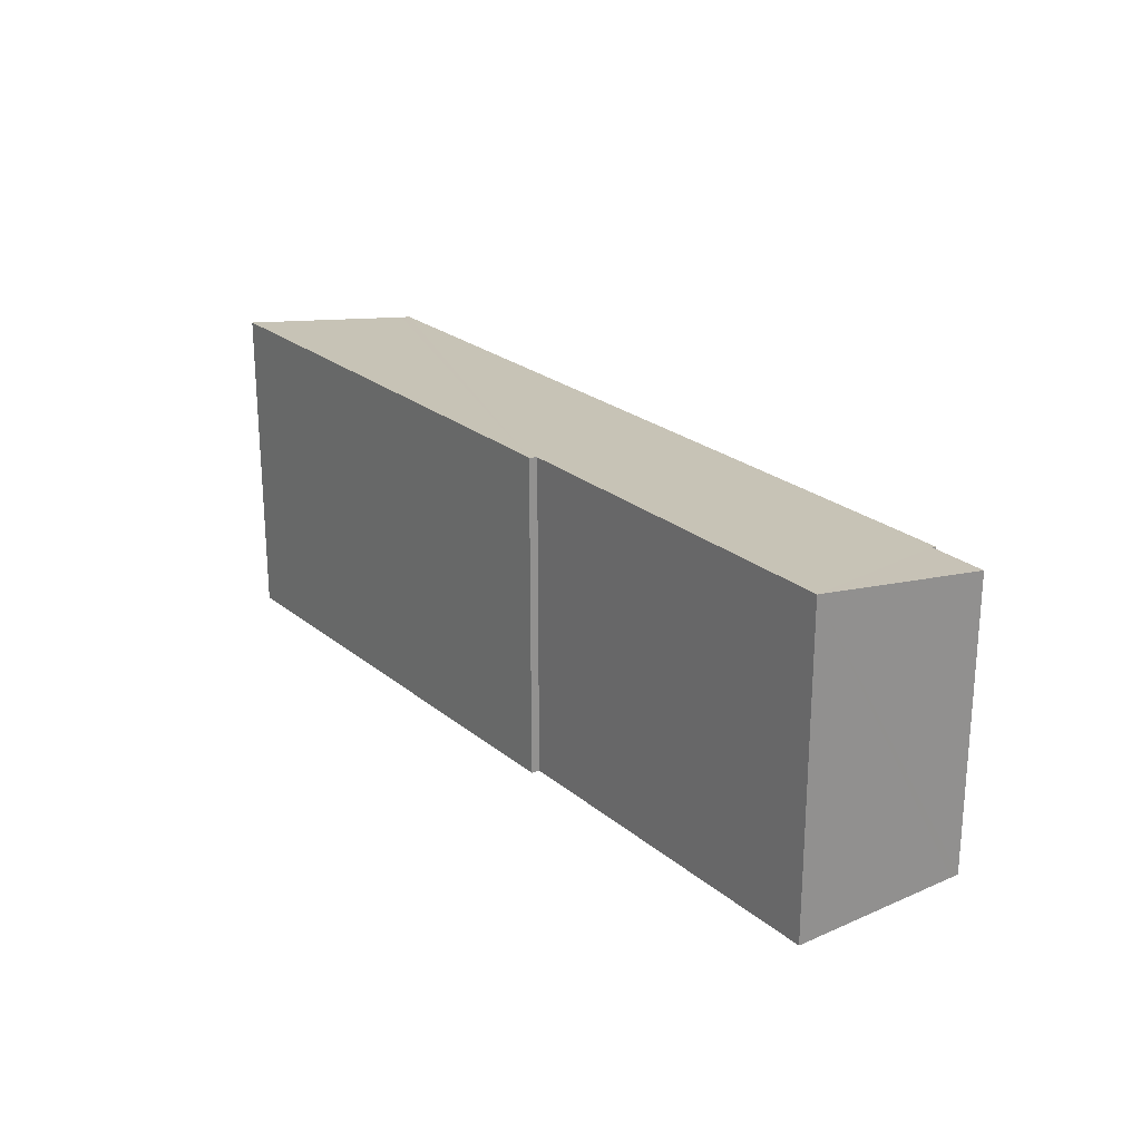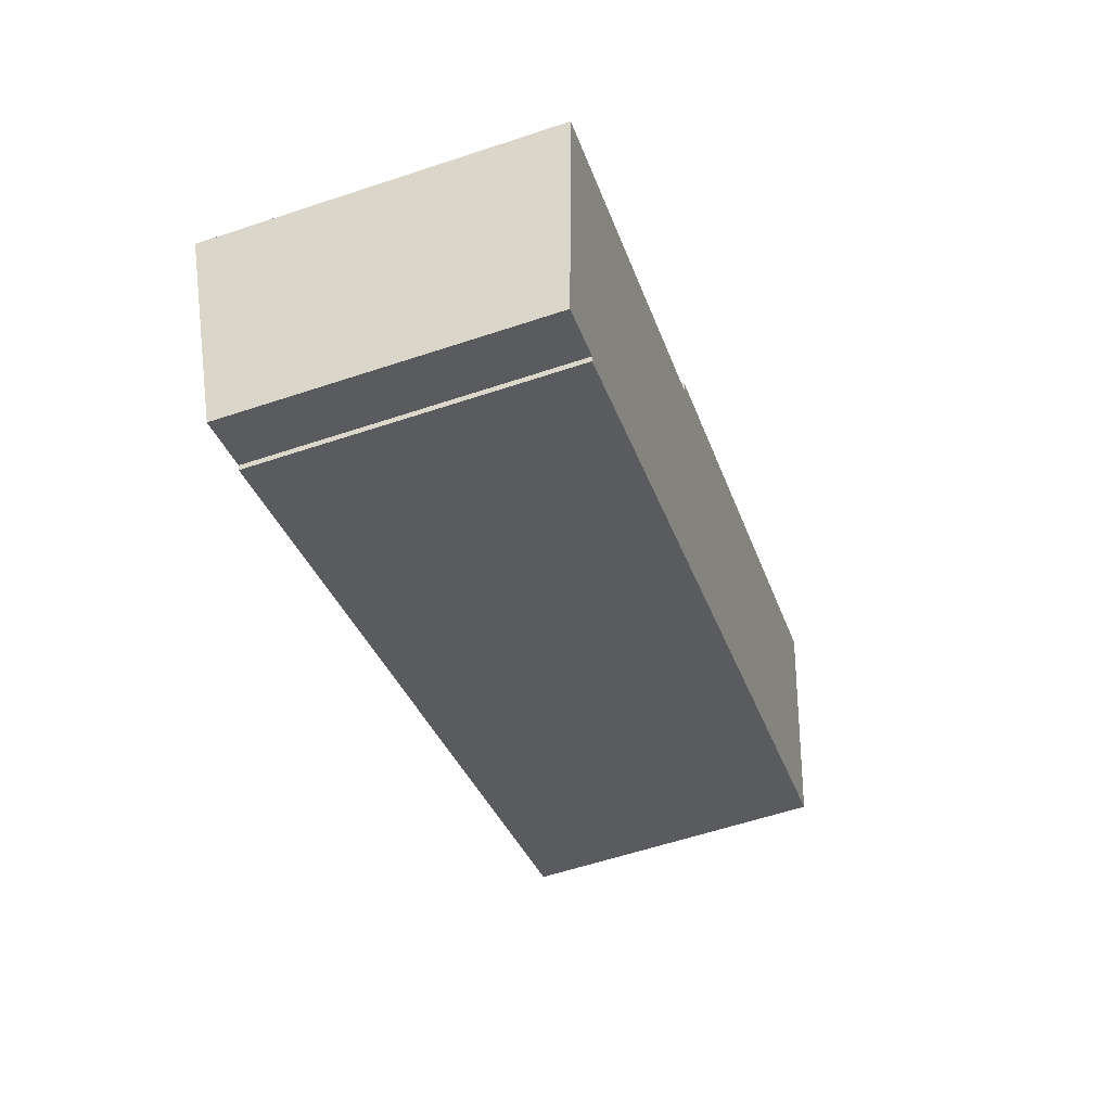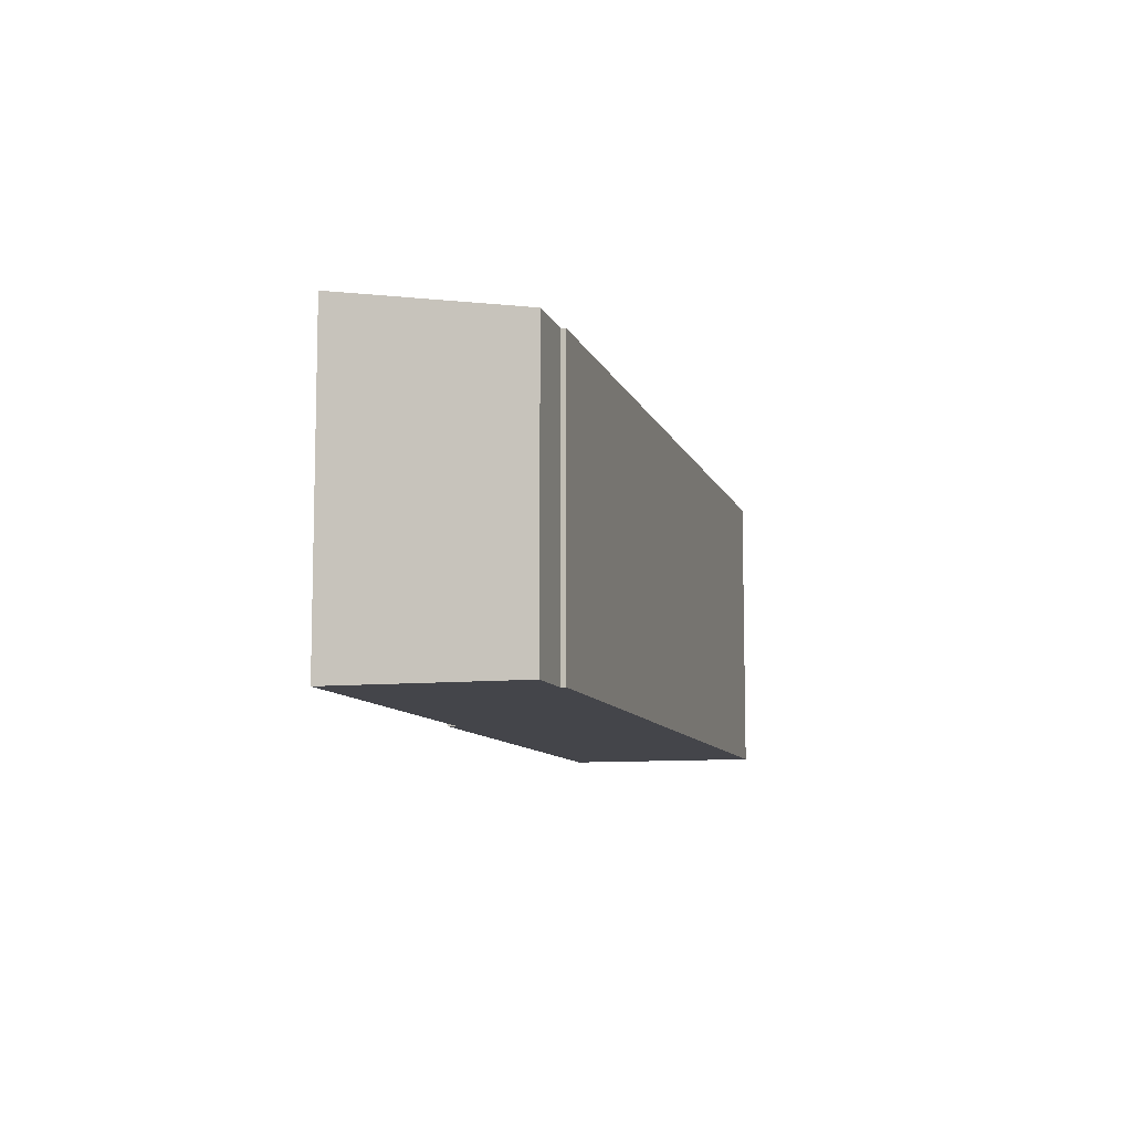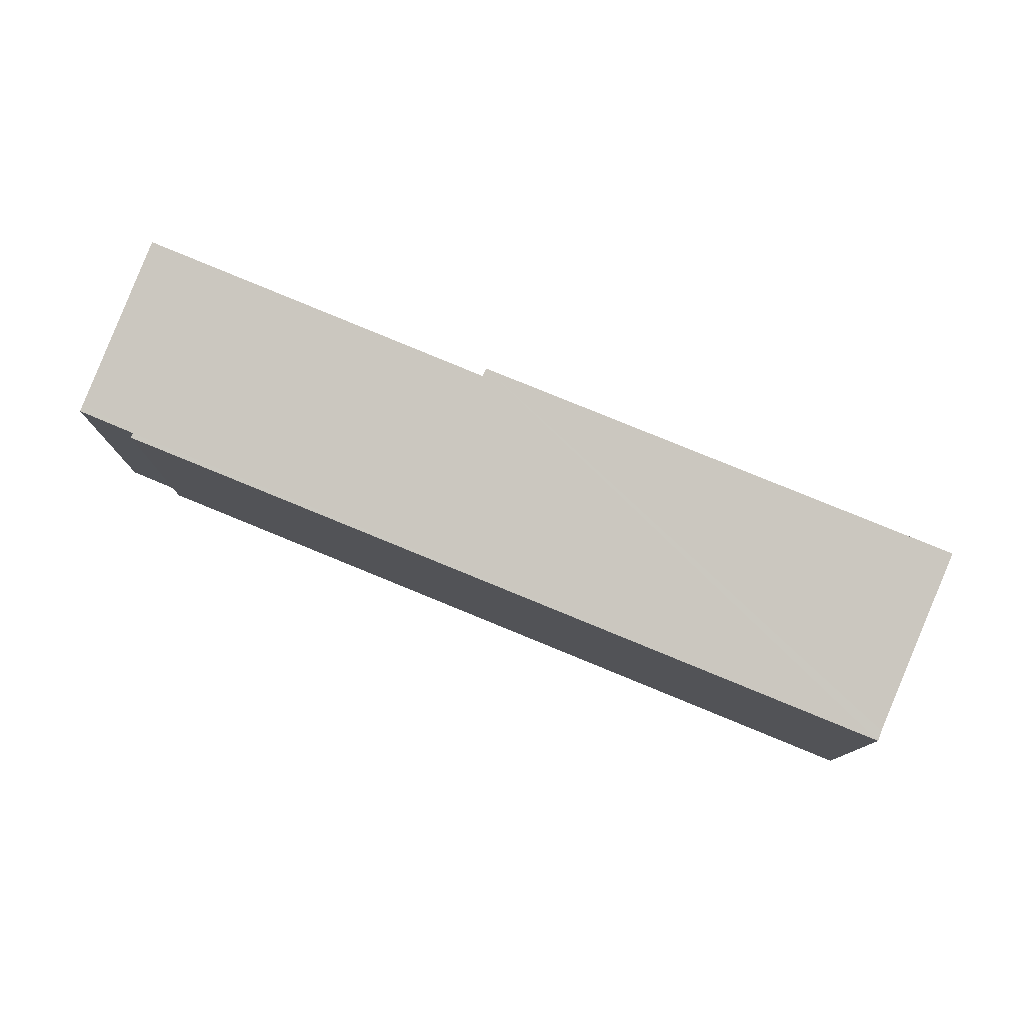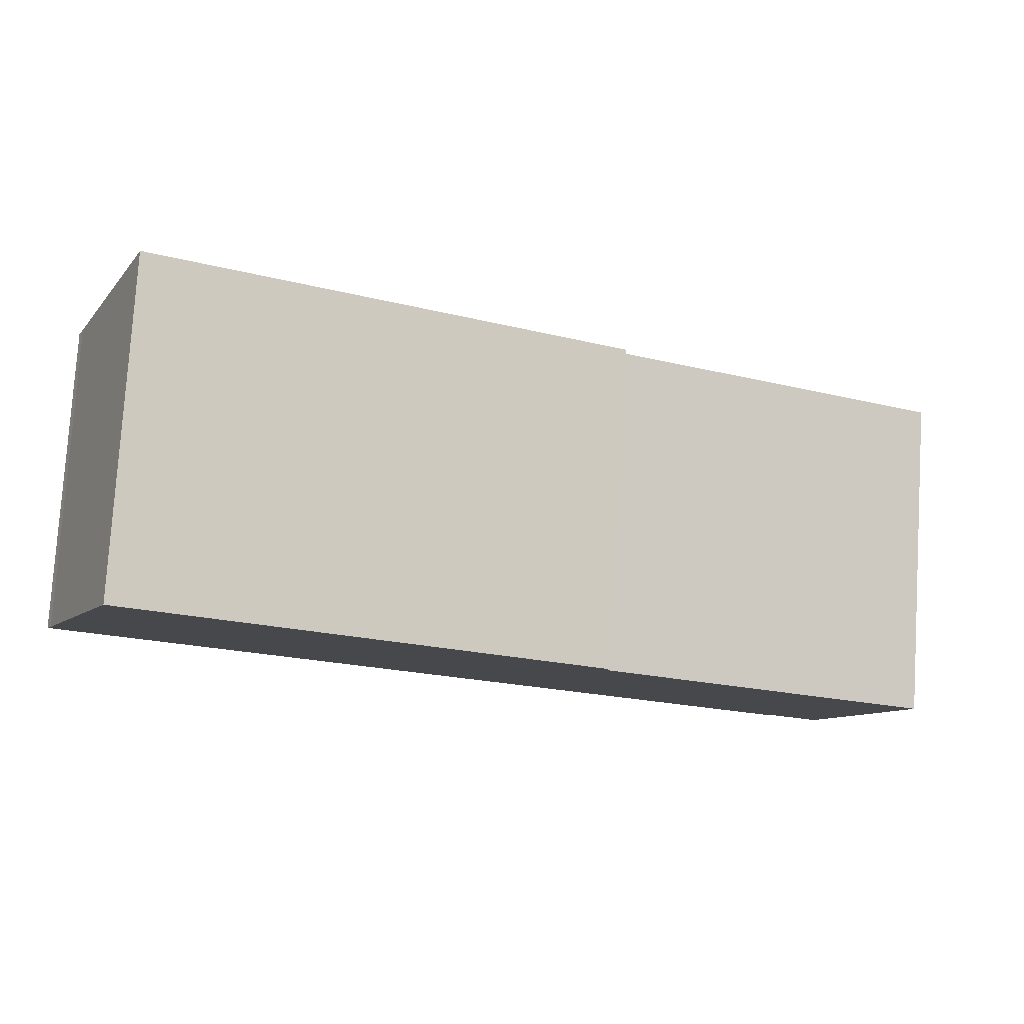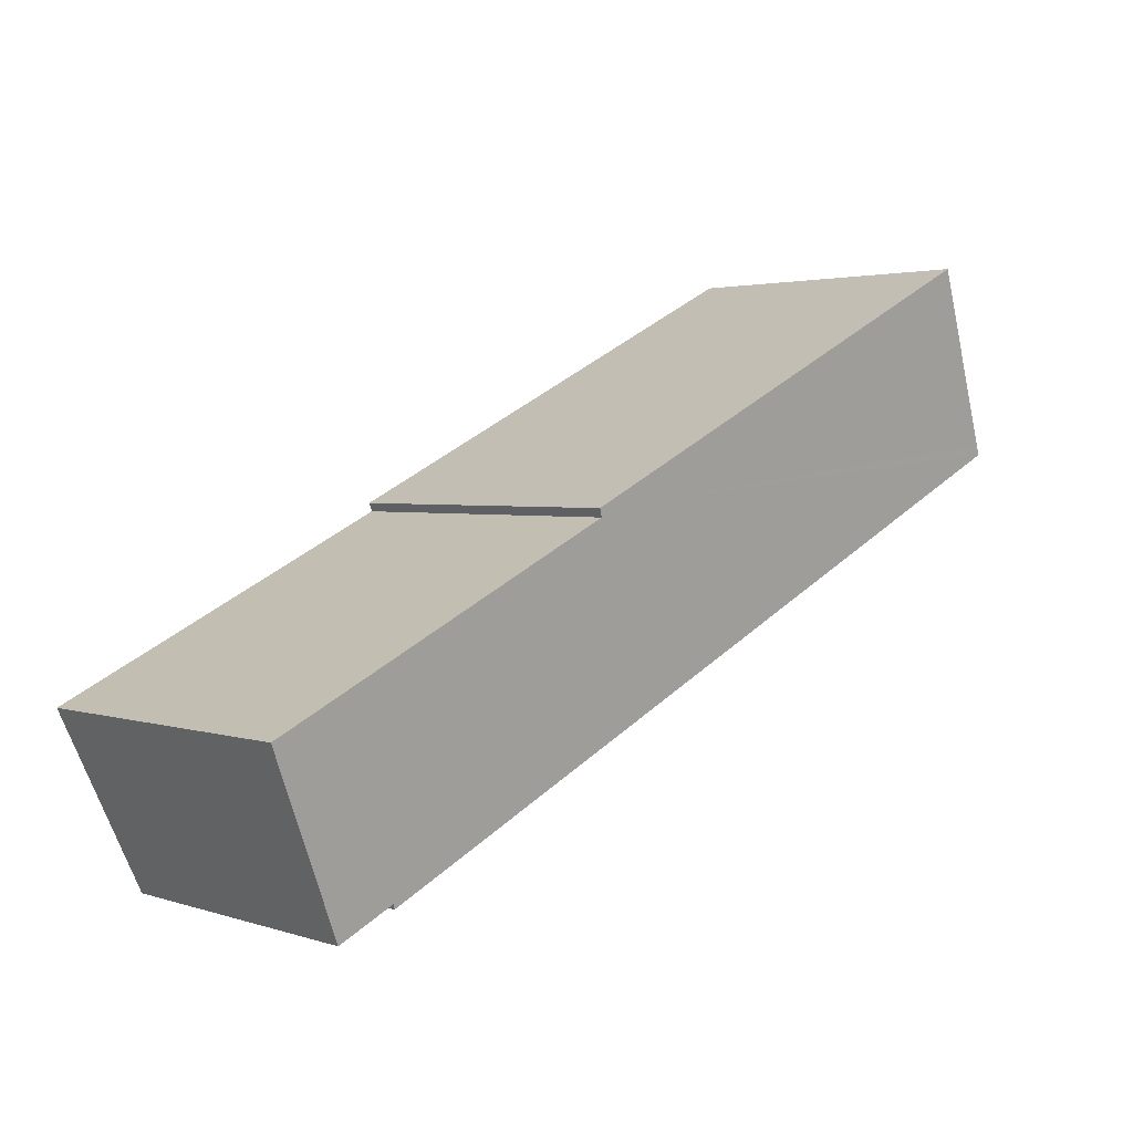
<metadata>
{"format":"obj","ext":"obj","renderer":"f3d","projection":"perspective","resolution":1024,"background":"white","views":[{"elev":24.0,"azim":79.4,"up":"+Y"},{"elev":-59.7,"azim":108.8,"up":"+Z"},{"elev":-9.3,"azim":131.1,"up":"+Y"},{"elev":78.8,"azim":-131.3,"up":"+Y"},{"elev":78.5,"azim":3.6,"up":"+Z"},{"elev":2.6,"azim":138.6,"up":"+Z"}]}
</metadata>
<code>
v  0 10.32 6.317e-16
v  25.88 10.34 -12.64
v  25.82 10.31 -12.81
v  18.92 11.35 -1.895
v  19.03 11.4 -1.618
v  0.181 10.37 0.327
v  3.117 11.4 6.279
v  27.91 10.39 -13.29
v  27.78 10.34 -13.57
v  30.64 11.36 -7.615
v  27.78 8.307e-16 -13.57
v  27.91 8.138e-16 -13.29
v  30.64 4.663e-16 -7.615
v  25.88 7.74e-16 -12.64
v  0 0 0
v  25.82 7.842e-16 -12.81
v  19.03 9.907e-17 -1.618
v  18.92 1.16e-16 -1.895
v  0.181 -2.002e-17 0.327
v  3.117 -3.845e-16 6.279
g defaultobject
f 1 2 3
f 2 1 4
f 4 1 5
f 5 1 6
f 5 6 7
f 2 8 9
f 8 2 10
f 10 2 4
f 8 11 9
f 11 8 10
f 11 10 12
f 12 10 13
f 11 2 9
f 2 11 14
f 3 15 1
f 15 3 16
f 14 3 2
f 3 14 16
f 17 4 5
f 4 17 18
f 1 19 6
f 19 1 15
f 6 20 7
f 20 6 19
f 20 5 7
f 5 20 17
f 4 13 10
f 13 4 18
f 13 18 12
f 16 19 15
f 19 16 20
f 20 16 18
f 20 18 17
f 18 16 14
f 18 14 11
f 18 11 12

</code>
